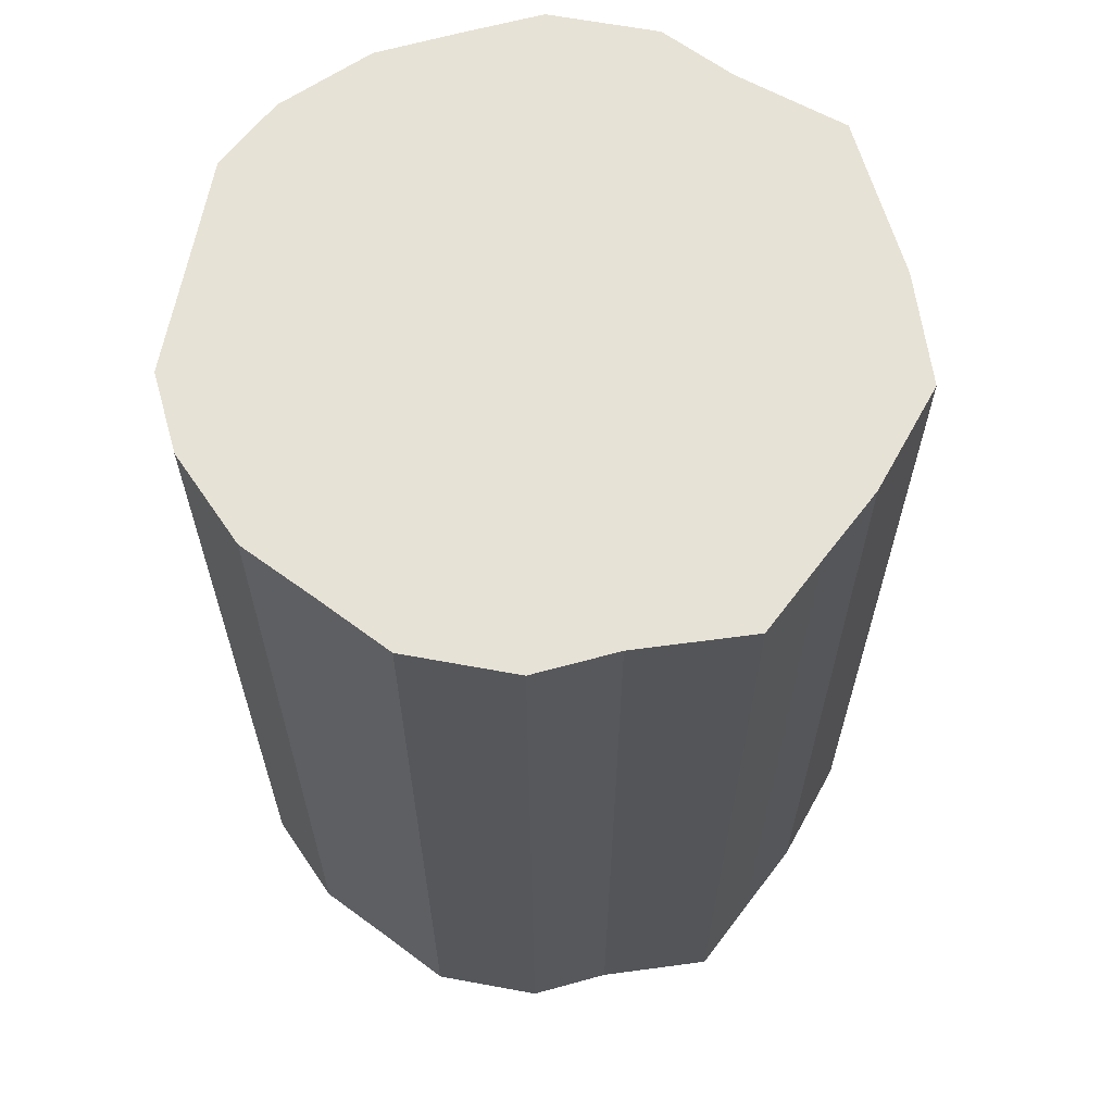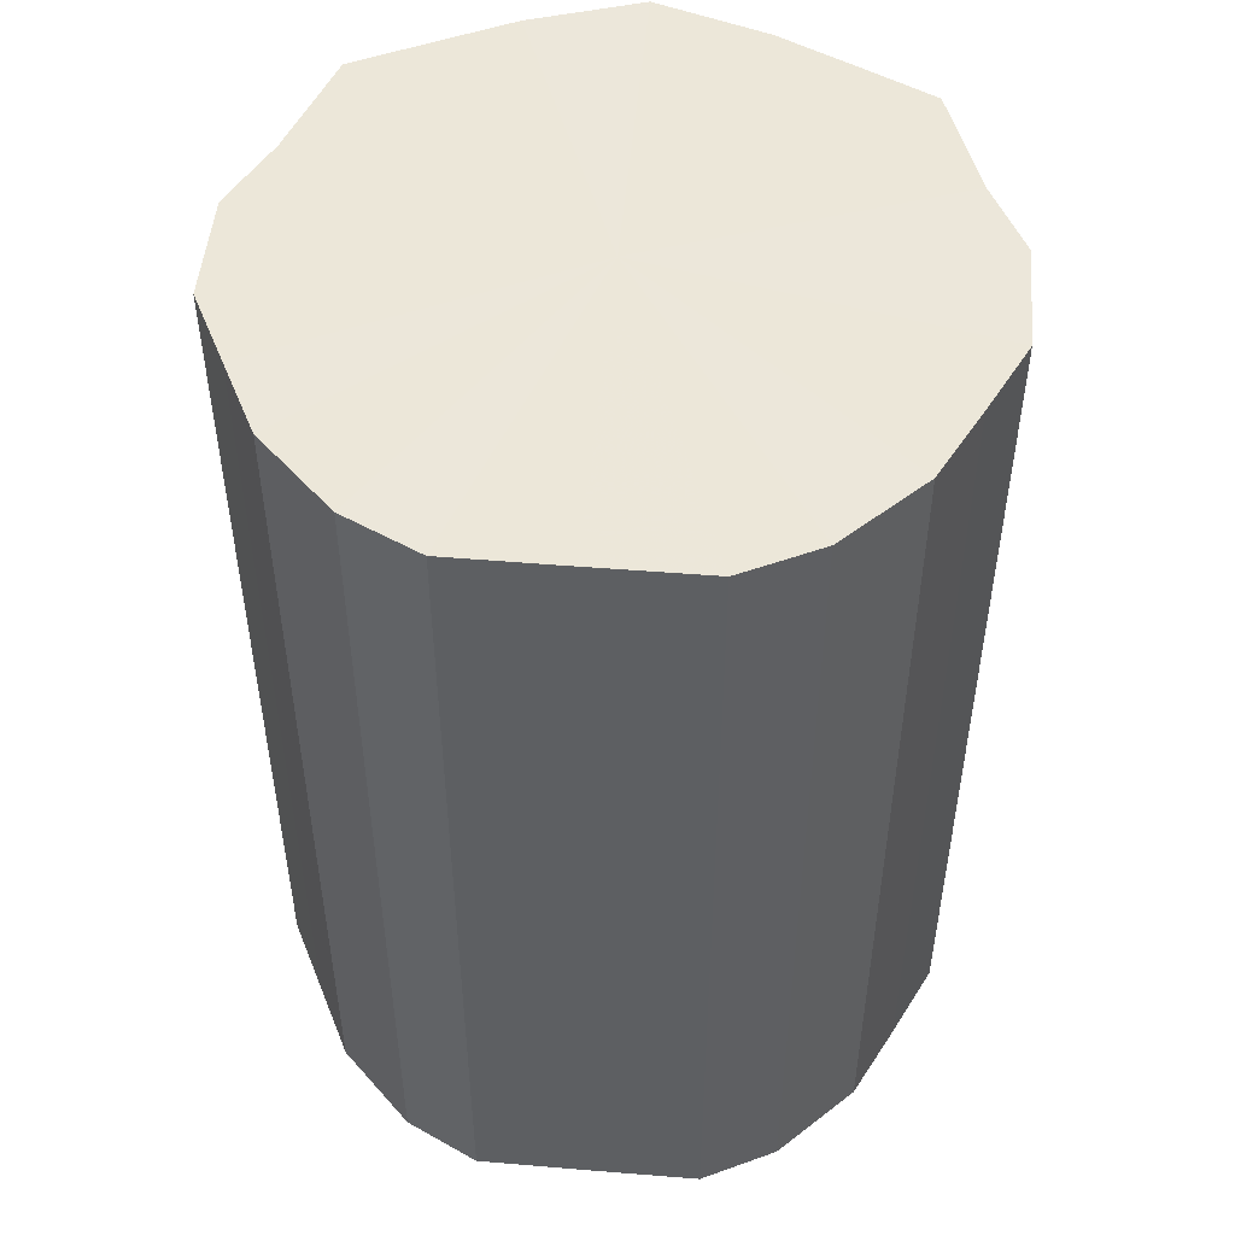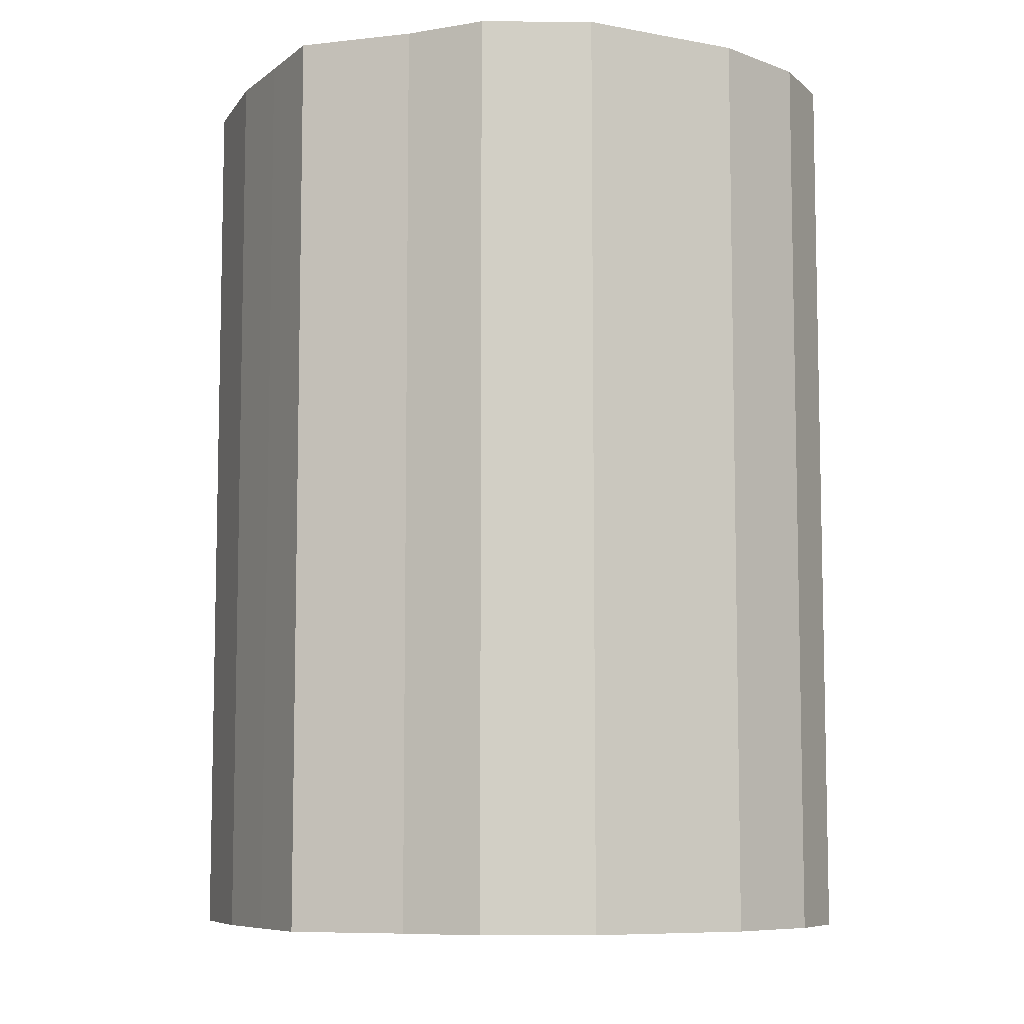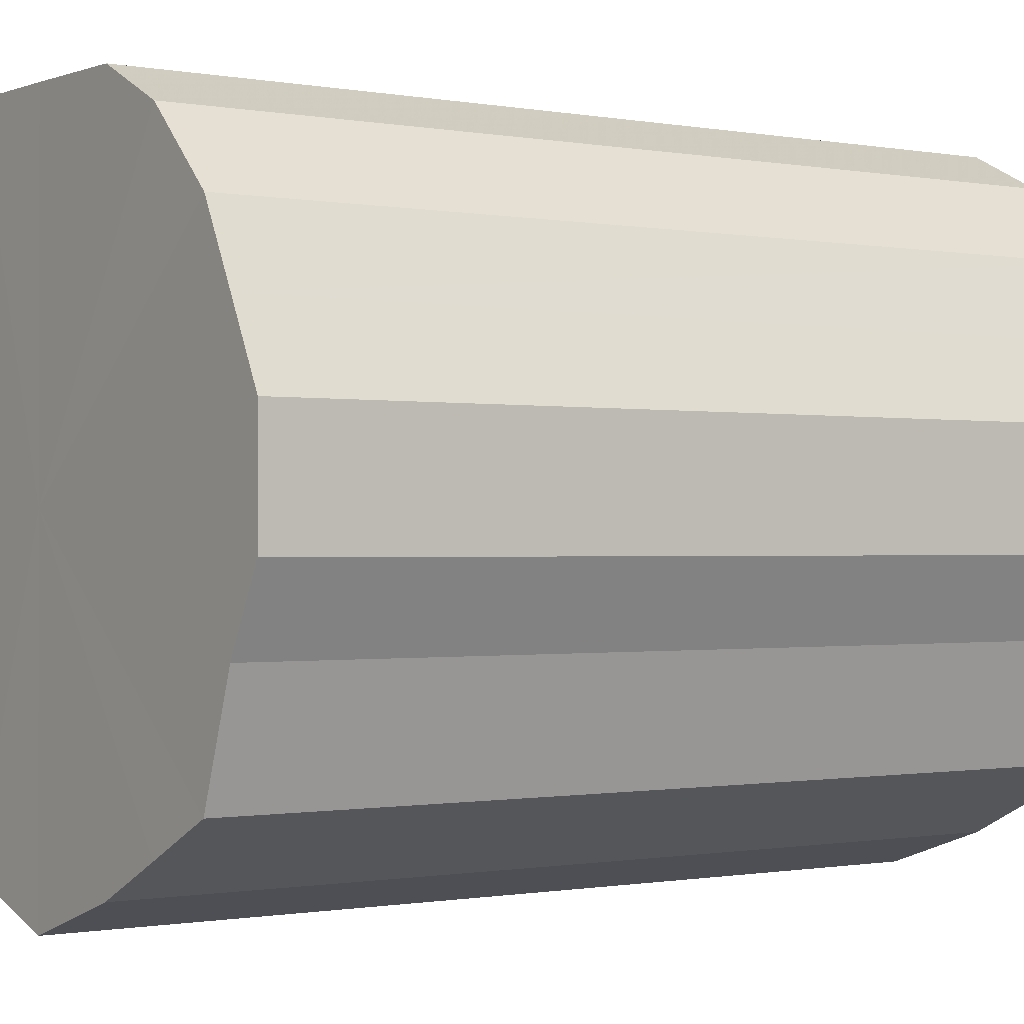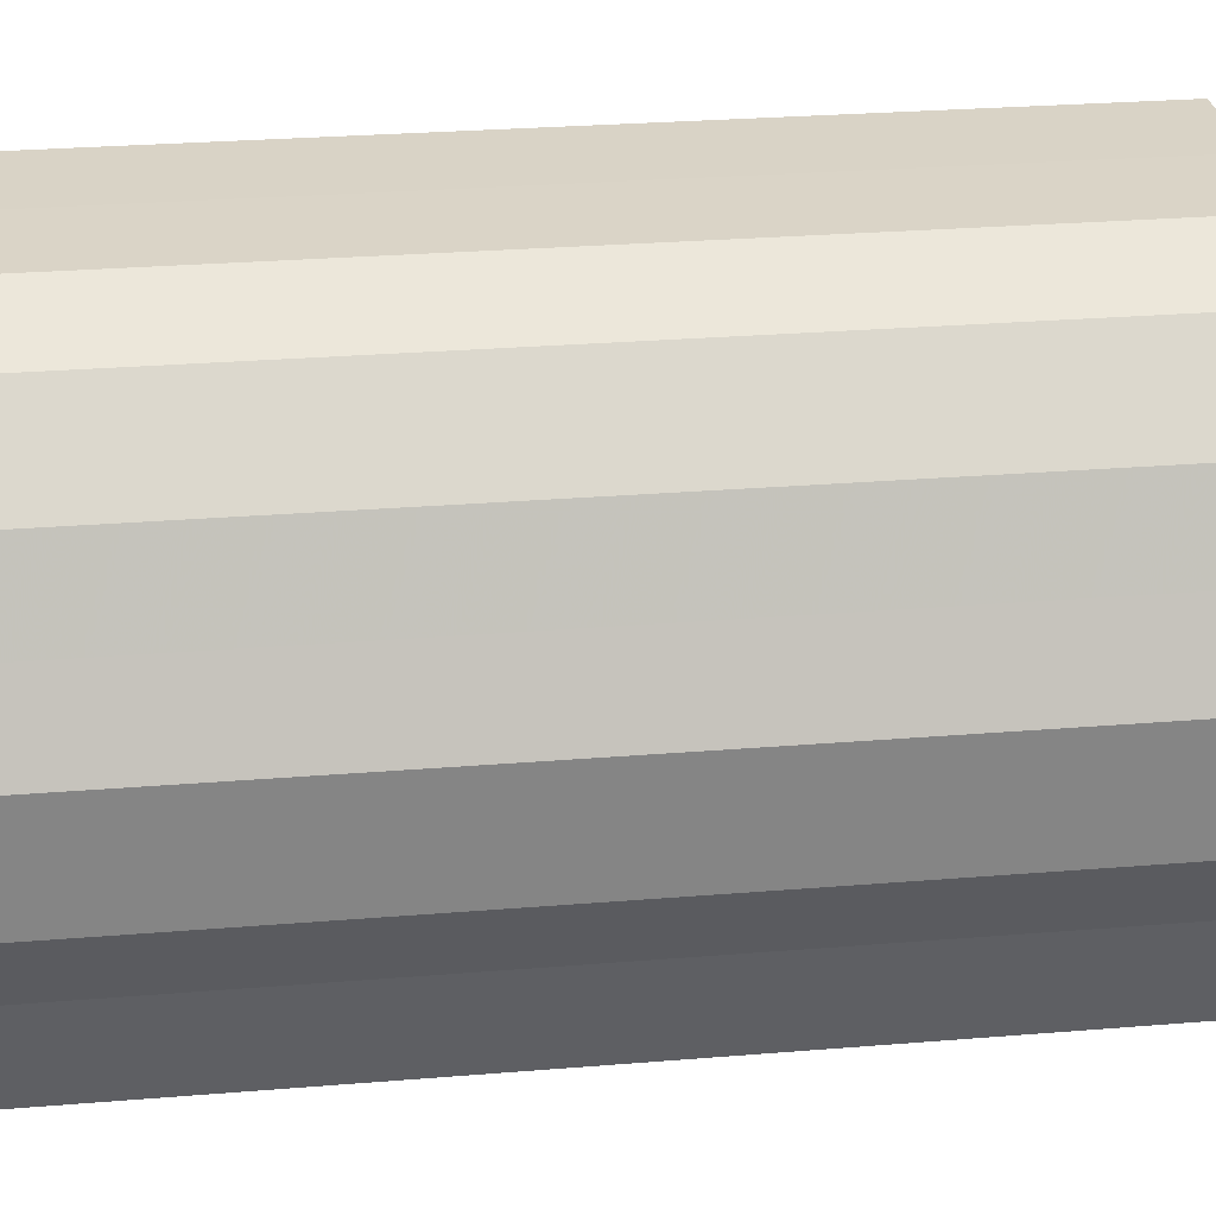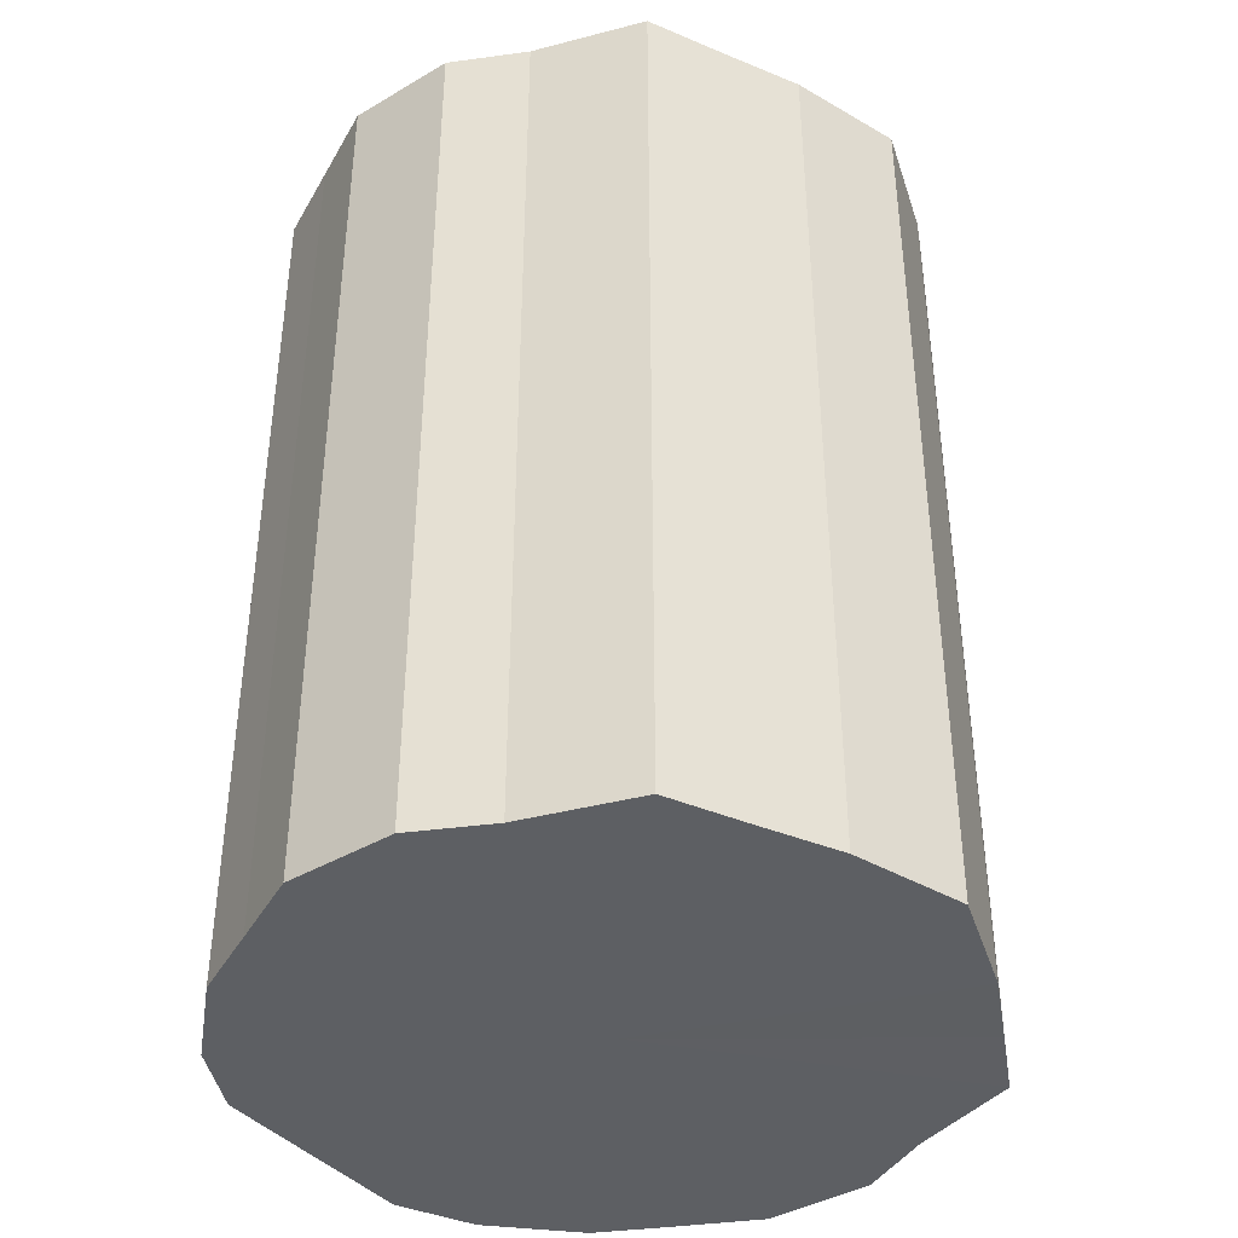
<metadata>
{"format":"obj","ext":"obj","renderer":"f3d","projection":"perspective","resolution":1024,"background":"white","views":[{"elev":63.6,"azim":-79.4,"up":"+Z"},{"elev":50.1,"azim":-174.9,"up":"+Z"},{"elev":-7.9,"azim":89.0,"up":"+Z"},{"elev":-0.6,"azim":-125.7,"up":"+Y"},{"elev":28.5,"azim":-97.0,"up":"+Y"},{"elev":-40.2,"azim":-53.9,"up":"+Z"}]}
</metadata>
<code>
o 8324
v 2223 1872 12.39
v 2223 1872 12.39
v 2223 1872 12.14
v 2223 1872 12.39
v 2223 1872 12.14
v 2223 1872 12.39
v 2223 1872 12.14
v 2223 1872 12.39
v 2223 1872 12.14
v 2223 1872 12.39
v 2223 1872 12.14
v 2223 1872 12.39
v 2223 1872 12.14
v 2223 1872 12.39
v 2223 1872 12.14
v 2223 1872 12.39
v 2223 1872 12.14
v 2223 1872 12.39
v 2223 1872 12.14
v 2223 1872 12.39
v 2223 1872 12.14
v 2223 1872 12.39
v 2223 1872 12.14
v 2223 1872 12.39
v 2223 1872 12.14
v 2223 1872 12.39
v 2223 1872 12.14
v 2223 1872 12.39
v 2223 1872 12.14
v 2223 1872 12.39
v 2223 1872 12.14
v 2223 1872 12.39
v 2223 1872 12.14
v 2223 1872 12.39
v 2223 1872 12.14
v 2223 1872 12.39
v 2223 1872 12.14
v 2223 1872 12.39
v 2223 1872 12.14
v 2223 1872 12.39
v 2223 1872 12.14
v 2223 1872 12.39
v 2223 1872 12.14
v 2223 1872 12.14
v 2223 1872 12.14
v 2223 1872 12.39
v 2223 1872 12.14
v 2223 1872 12.39
v 2223 1872 12.14
v 2223 1872 12.14
v 2223 1872 12.39
v 2223 1872 12.14
v 2223 1872 12.39
v 2223 1872 12.39
v 2223 1872 12.14
v 2223 1872 12.14
v 2223 1872 12.39
v 2223 1872 12.14
v 2223 1872 12.39
v 2223 1872 12.39
v 2223 1872 12.14
v 2223 1872 12.14
v 2223 1872 12.39
v 2223 1872 12.14
v 2223 1872 12.39
v 2223 1872 12.39
v 2223 1872 12.14
v 2223 1872 12.14
v 2223 1872 12.39
v 2223 1872 12.14
v 2223 1872 12.39
v 2223 1872 12.39
v 2223 1872 12.14
v 2223 1872 12.14
v 2223 1872 12.39
v 2223 1872 12.14
v 2223 1872 12.39
v 2223 1872 12.39
v 2223 1872 12.14
v 2223 1872 12.14
v 2223 1872 12.39
v 2223 1872 12.14
v 2223 1872 12.39
v 2223 1872 12.39
v 2223 1872 12.14
v 2223 1872 12.14
v 2223 1872 12.39
v 2223 1872 12.39
v 2223 1872 12.39
v 2223 1872 12.39
v 2223 1872 12.39
v 2223 1872 12.39
v 2223 1872 12.39
v 2223 1872 12.39
v 2223 1872 12.39
v 2223 1872 12.39
v 2223 1872 12.39
v 2223 1872 12.39
v 2223 1872 12.39
v 2223 1872 12.39
v 2223 1872 12.39
v 2223 1872 12.39
v 2223 1872 12.39
v 2223 1872 12.39
v 2223 1872 12.39
v 2223 1872 12.39
v 2223 1872 12.39
v 2223 1872 12.39
v 2223 1872 12.39
v 2223 1872 12.39
v 2223 1872 12.39
v 2223 1872 12.14
v 2223 1872 12.14
v 2223 1872 12.14
v 2223 1872 12.14
v 2223 1872 12.14
v 2223 1872 12.14
v 2223 1872 12.14
v 2223 1872 12.14
v 2223 1872 12.14
v 2223 1872 12.14
v 2223 1872 12.14
v 2223 1872 12.14
v 2223 1872 12.14
v 2223 1872 12.14
v 2223 1872 12.14
v 2223 1872 12.14
v 2223 1872 12.14
v 2223 1872 12.14
v 2223 1872 12.14
v 2223 1872 12.14
v 2223 1872 12.14
v 2223 1872 12.14
v 2223 1872 12.14
f 1 2 3
f 2 4 5
f 6 1 7
f 4 8 9
f 10 6 11
f 8 12 13
f 14 10 15
f 12 16 17
f 18 14 19
f 16 20 21
f 22 18 23
f 20 24 25
f 26 22 27
f 24 28 29
f 30 26 31
f 28 32 33
f 34 30 35
f 32 36 37
f 38 34 39
f 36 40 41
f 42 38 43
f 40 42 44
f 45 46 47
f 47 48 49
f 50 51 45
f 52 53 50
f 49 54 55
f 56 57 52
f 58 59 56
f 55 60 61
f 62 63 58
f 64 65 62
f 61 66 67
f 68 69 64
f 70 71 68
f 67 72 73
f 74 75 70
f 76 77 74
f 73 78 79
f 80 81 76
f 82 83 80
f 79 84 85
f 86 87 82
f 85 88 86
f 89 90 91
f 89 92 90
f 89 91 93
f 89 94 92
f 89 93 95
f 89 96 94
f 89 95 97
f 89 98 96
f 89 97 99
f 89 100 98
f 89 99 101
f 89 102 100
f 89 101 103
f 89 104 102
f 89 103 105
f 89 106 104
f 89 105 107
f 89 108 106
f 89 107 109
f 89 110 108
f 89 109 111
f 89 111 110
f 112 113 114
f 112 115 113
f 112 114 116
f 112 117 115
f 112 116 118
f 112 119 117
f 112 118 120
f 112 121 119
f 112 120 122
f 112 123 121
f 112 122 124
f 112 125 123
f 112 124 126
f 112 127 125
f 112 126 128
f 112 129 127
f 112 128 130
f 112 131 129
f 112 130 132
f 112 133 131
f 112 132 134
f 112 134 133

</code>
